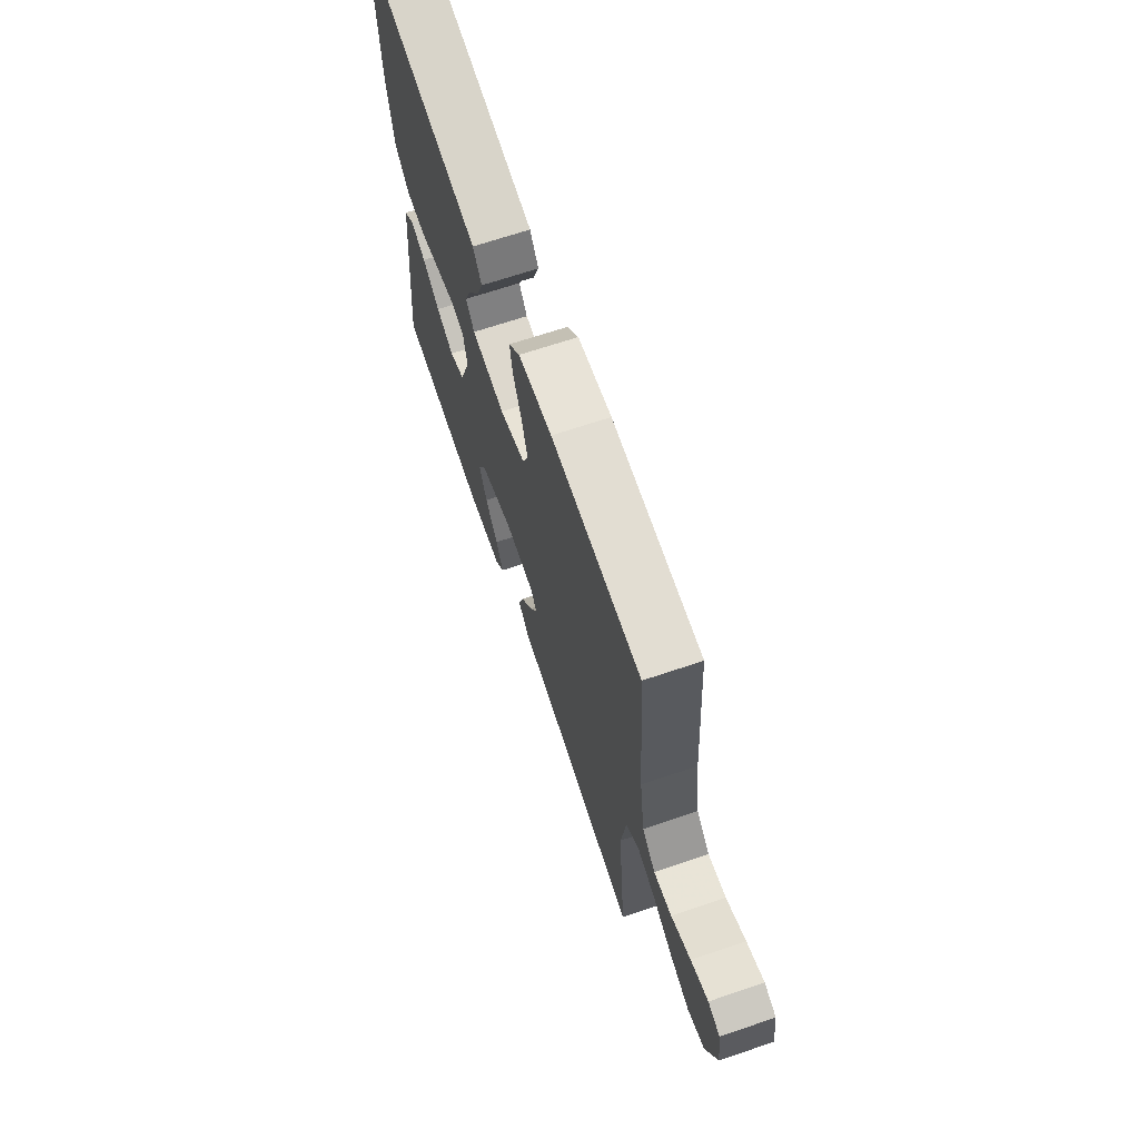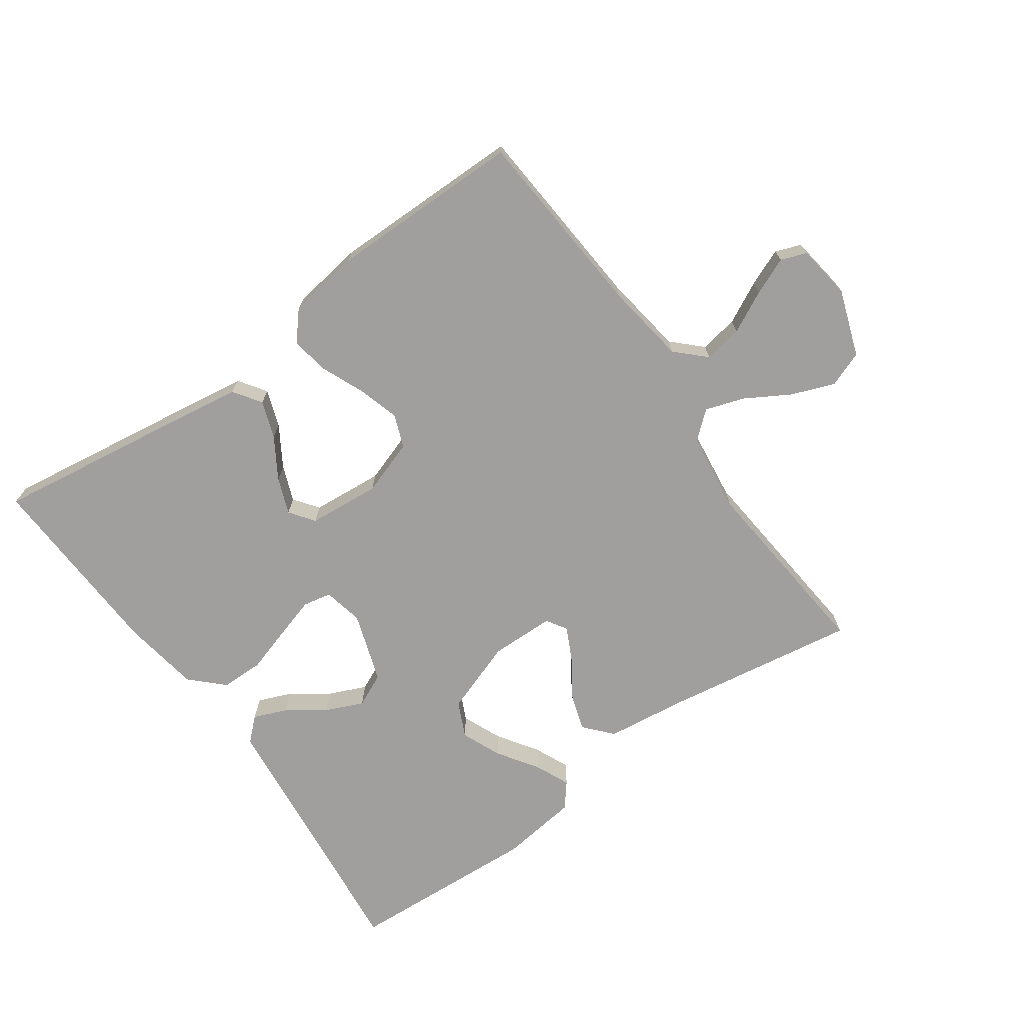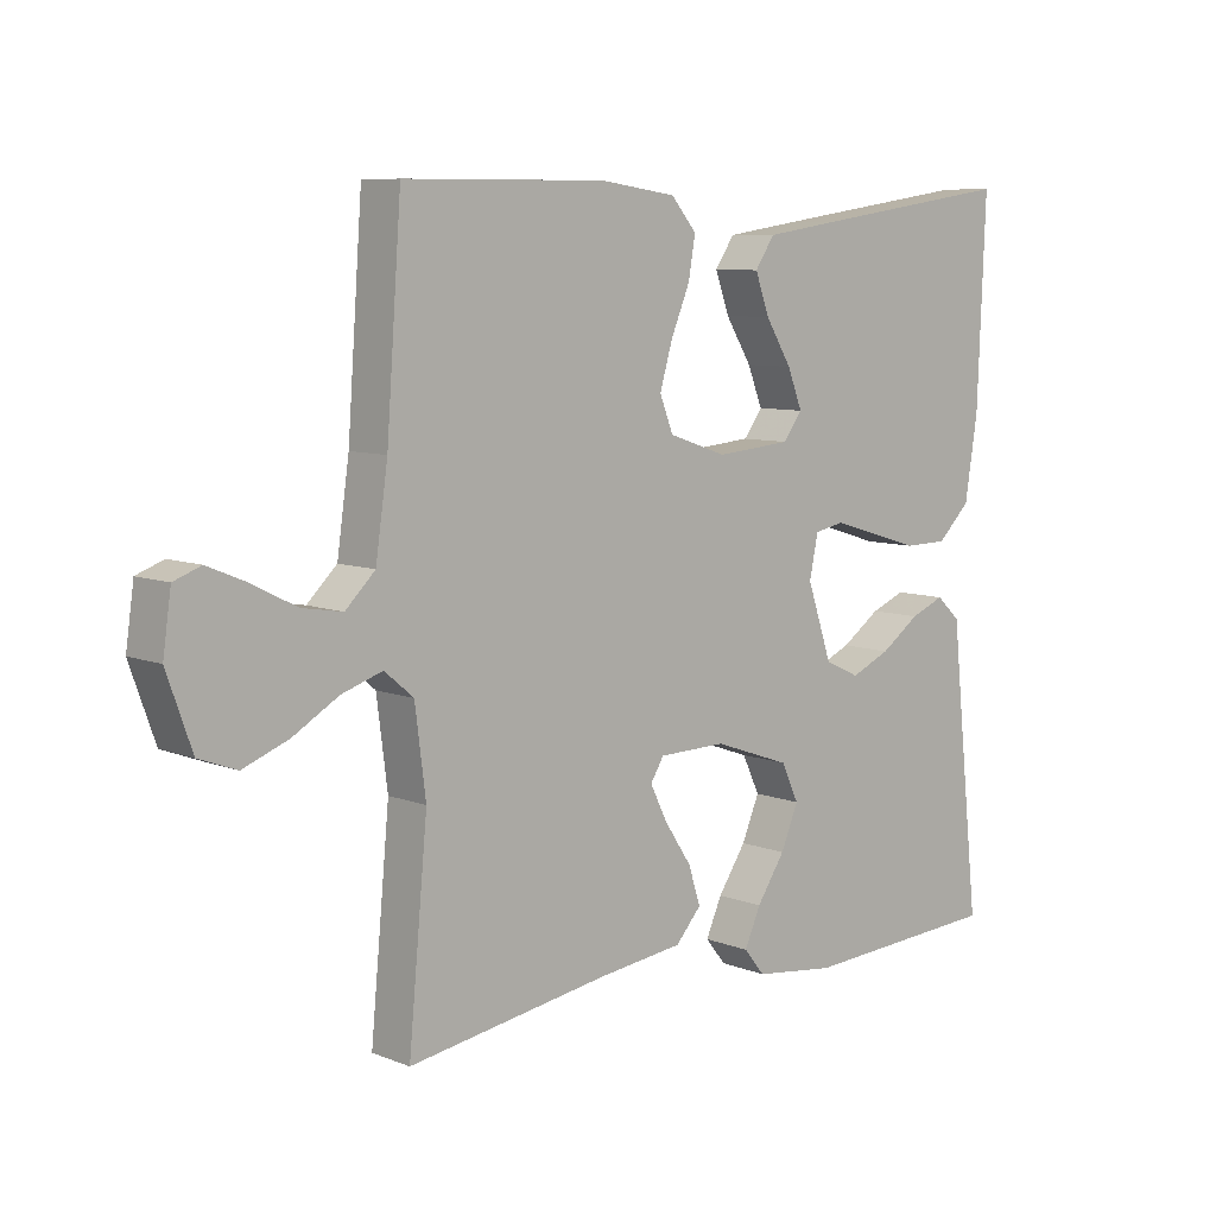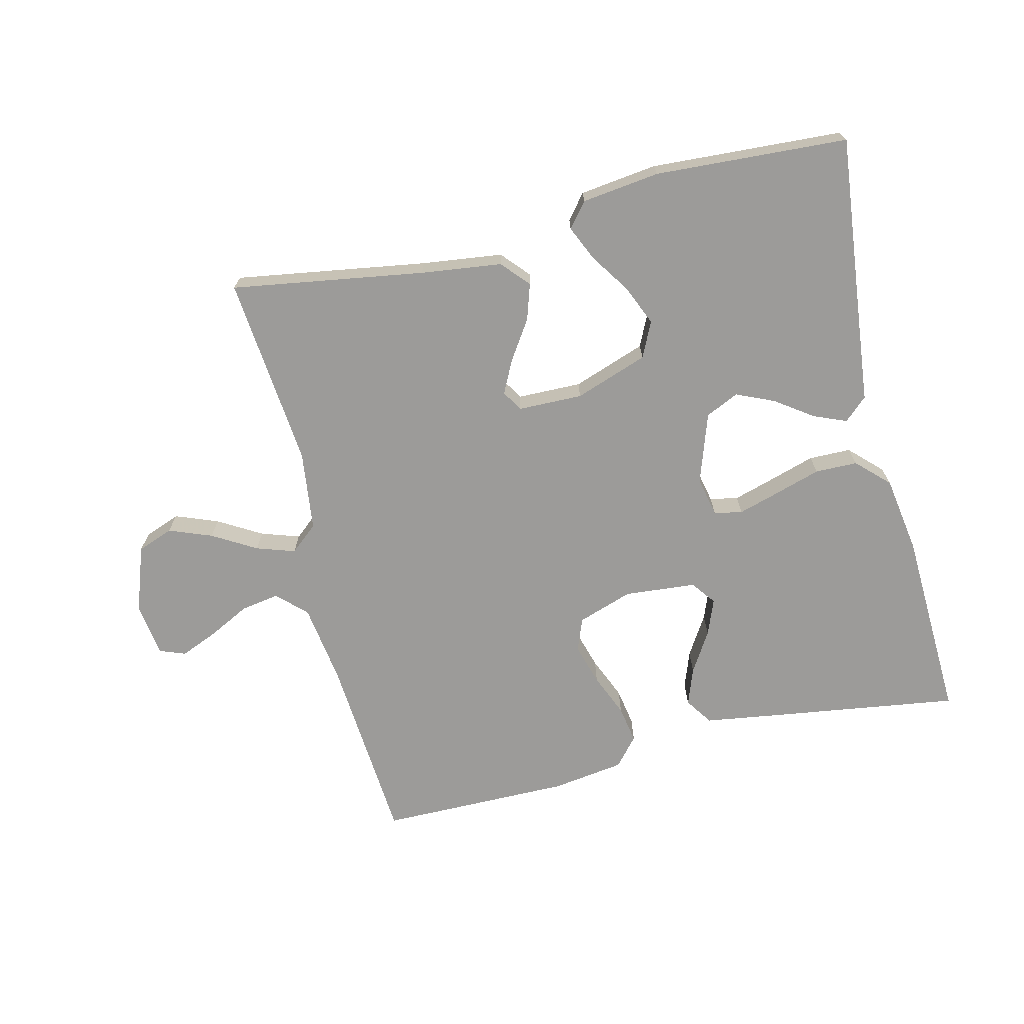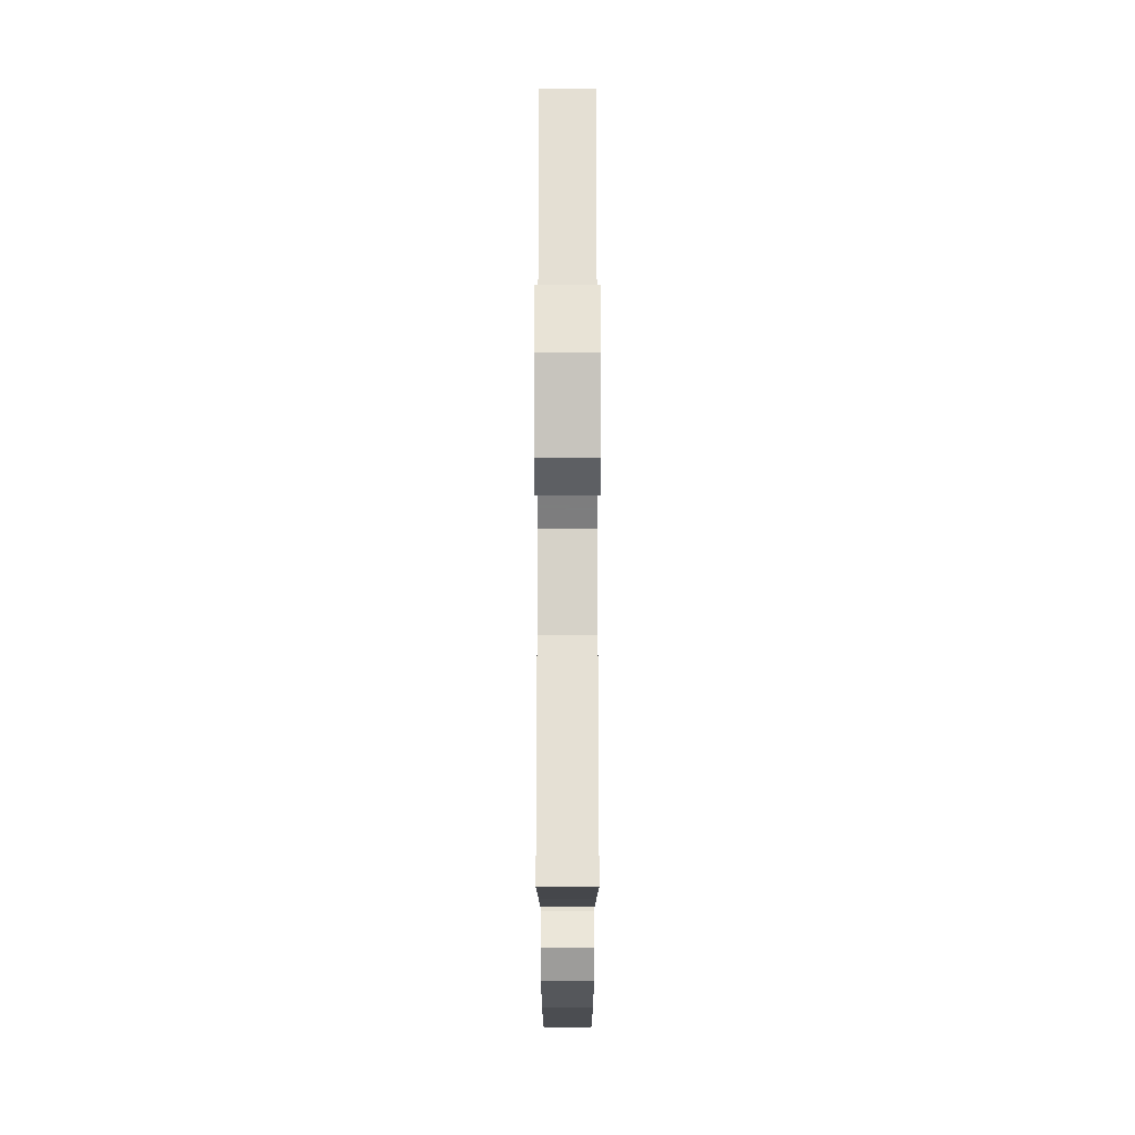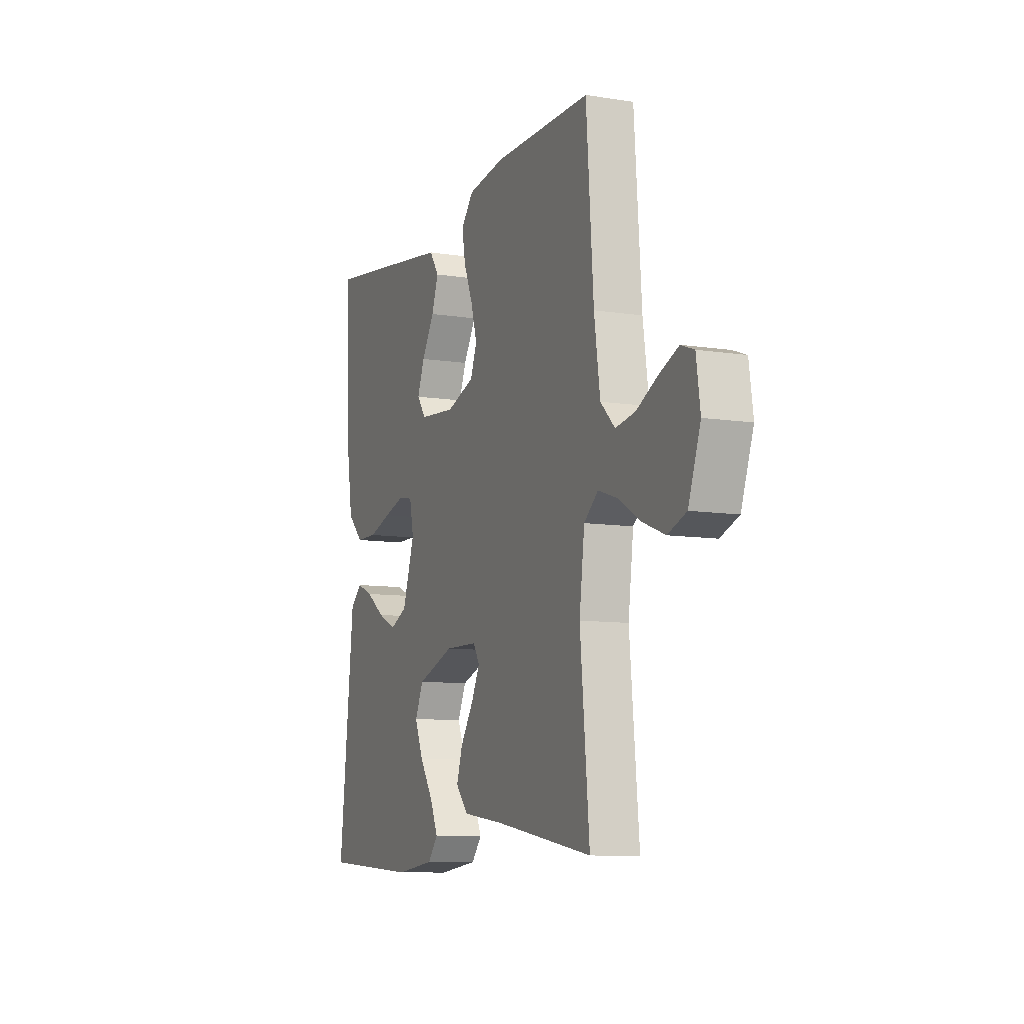
<metadata>
{"format":"obj","ext":"obj","renderer":"f3d","projection":"perspective","resolution":1024,"background":"white","views":[{"elev":67.8,"azim":71.3,"up":"+Z"},{"elev":-71.3,"azim":35.5,"up":"+Y"},{"elev":8.0,"azim":137.2,"up":"+Z"},{"elev":-69.9,"azim":-166.3,"up":"+Y"},{"elev":-19.3,"azim":90.0,"up":"+Z"},{"elev":-9.4,"azim":67.5,"up":"+Z"}]}
</metadata>
<code>
v 0.5 0.07 -0.5
v 0.2 0.07 -0.452
v 0.074 0.07 -0.436
v 0.036 0.07 -0.393
v 0.054 0.07 -0.337
v 0.094 0.07 -0.277
v 0.12 0.07 -0.225
v 0.1 0.07 -0.193
v 0 0.07 -0.191
v -0.114 0.07 -0.231
v -0.14 0.07 -0.286
v -0.114 0.07 -0.348
v -0.072 0.07 -0.411
v -0.048 0.07 -0.465
v -0.079 0.07 -0.503
v -0.2 0.07 -0.518
v -0.5 0.07 -0.5
v -0.467 0.07 -0.2
v -0.454 0.07 -0.078
v -0.418 0.07 -0.045
v -0.367 0.07 -0.066
v -0.309 0.07 -0.107
v -0.25 0.07 -0.133
v -0.198 0.07 -0.109
v -0.161 0.07 0
v -0.174 0.07 0.062
v -0.218 0.07 0.071
v -0.282 0.07 0.052
v -0.354 0.07 0.03
v -0.42 0.07 0.031
v -0.469 0.07 0.079
v -0.488 0.07 0.2
v -0.5 0.07 0.5
v -0.2 0.07 0.456
v -0.087 0.07 0.439
v -0.058 0.07 0.396
v -0.079 0.07 0.338
v -0.118 0.07 0.275
v -0.14 0.07 0.219
v -0.112 0.07 0.181
v 0 0.07 0.171
v 0.086 0.07 0.2
v 0.106 0.07 0.251
v 0.087 0.07 0.316
v 0.059 0.07 0.383
v 0.049 0.07 0.442
v 0.087 0.07 0.486
v 0.2 0.07 0.502
v 0.5 0.07 0.5
v 0.522 0.07 0.2
v 0.54 0.07 0.075
v 0.584 0.07 0.032
v 0.644 0.07 0.042
v 0.709 0.07 0.075
v 0.767 0.07 0.099
v 0.807 0.07 0.084
v 0.819 0.07 0
v 0.782 0.07 -0.104
v 0.726 0.07 -0.125
v 0.659 0.07 -0.099
v 0.591 0.07 -0.059
v 0.531 0.07 -0.039
v 0.488 0.07 -0.075
v 0.472 0.07 -0.2
v 0.5 0 -0.5
v 0.2 0 -0.452
v 0.074 0 -0.436
v 0.036 0 -0.393
v 0.054 0 -0.337
v 0.094 0 -0.277
v 0.12 0 -0.225
v 0.1 0 -0.193
v 0 0 -0.191
v -0.114 0 -0.231
v -0.14 0 -0.286
v -0.114 0 -0.348
v -0.072 0 -0.411
v -0.048 0 -0.465
v -0.079 0 -0.503
v -0.2 0 -0.518
v -0.5 0 -0.5
v -0.467 0 -0.2
v -0.454 0 -0.078
v -0.418 0 -0.045
v -0.367 0 -0.066
v -0.309 0 -0.107
v -0.25 0 -0.133
v -0.198 0 -0.109
v -0.161 0 0
v -0.174 0 0.062
v -0.218 0 0.071
v -0.282 0 0.052
v -0.354 0 0.03
v -0.42 0 0.031
v -0.469 0 0.079
v -0.488 0 0.2
v -0.5 0 0.5
v -0.2 0 0.456
v -0.087 0 0.439
v -0.058 0 0.396
v -0.079 0 0.338
v -0.118 0 0.275
v -0.14 0 0.219
v -0.112 0 0.181
v 0 0 0.171
v 0.086 0 0.2
v 0.106 0 0.251
v 0.087 0 0.316
v 0.059 0 0.383
v 0.049 0 0.442
v 0.087 0 0.486
v 0.2 0 0.502
v 0.5 0 0.5
v 0.522 0 0.2
v 0.54 0 0.075
v 0.584 0 0.032
v 0.644 0 0.042
v 0.709 0 0.075
v 0.767 0 0.099
v 0.807 0 0.084
v 0.819 0 0
v 0.782 0 -0.104
v 0.726 0 -0.125
v 0.659 0 -0.099
v 0.591 0 -0.059
v 0.531 0 -0.039
v 0.488 0 -0.075
v 0.472 0 -0.2
f 59 60 61
f 58 59 61
f 57 58 61
f 56 57 61
f 55 56 61
f 54 55 61
f 53 54 61
f 52 53 61 62
f 51 52 62 63
f 48 49 50
f 47 48 50
f 46 47 50
f 45 46 50
f 44 45 50
f 50 51 63
f 44 50 63
f 43 44 63
f 36 37 38
f 35 36 38
f 34 35 38
f 33 34 38
f 32 33 38
f 31 32 38
f 30 31 38
f 29 30 38
f 28 29 38
f 27 28 38 39
f 26 27 39 40
f 20 21 22
f 19 20 22
f 18 19 22
f 17 18 22
f 16 17 22
f 15 16 22
f 14 15 22
f 13 14 22
f 12 13 22
f 11 12 22 23
f 10 11 23 24
f 4 5 6
f 3 4 6
f 2 3 6
f 2 6 7
f 1 2 7
f 64 1 7
f 64 7 8
f 63 64 8
f 43 63 8
f 42 43 8
f 41 42 8 9
f 40 41 9
f 26 40 9
f 25 26 9
f 9 10 24 25
f 125 124 123
f 125 123 122
f 125 122 121
f 125 121 120
f 125 120 119
f 125 119 118
f 125 118 117
f 126 125 117 116
f 127 126 116 115
f 114 113 112
f 114 112 111
f 114 111 110
f 114 110 109
f 114 109 108
f 127 115 114
f 127 114 108
f 127 108 107
f 102 101 100
f 102 100 99
f 102 99 98
f 102 98 97
f 102 97 96
f 102 96 95
f 102 95 94
f 102 94 93
f 102 93 92
f 103 102 92 91
f 104 103 91 90
f 86 85 84
f 86 84 83
f 86 83 82
f 86 82 81
f 86 81 80
f 86 80 79
f 86 79 78
f 86 78 77
f 86 77 76
f 87 86 76 75
f 88 87 75 74
f 70 69 68
f 70 68 67
f 70 67 66
f 71 70 66
f 71 66 65
f 71 65 128
f 72 71 128
f 72 128 127
f 72 127 107
f 72 107 106
f 73 72 106 105
f 73 105 104
f 73 104 90
f 73 90 89
f 89 88 74 73
f 1 65 66 2
f 2 66 67 3
f 3 67 68 4
f 4 68 69 5
f 5 69 70 6
f 6 70 71 7
f 7 71 72 8
f 8 72 73 9
f 9 73 74 10
f 10 74 75 11
f 11 75 76 12
f 12 76 77 13
f 13 77 78 14
f 14 78 79 15
f 15 79 80 16
f 16 80 81 17
f 17 81 82 18
f 18 82 83 19
f 19 83 84 20
f 20 84 85 21
f 21 85 86 22
f 22 86 87 23
f 23 87 88 24
f 24 88 89 25
f 25 89 90 26
f 26 90 91 27
f 27 91 92 28
f 28 92 93 29
f 29 93 94 30
f 30 94 95 31
f 31 95 96 32
f 32 96 97 33
f 33 97 98 34
f 34 98 99 35
f 35 99 100 36
f 36 100 101 37
f 37 101 102 38
f 38 102 103 39
f 39 103 104 40
f 40 104 105 41
f 41 105 106 42
f 42 106 107 43
f 43 107 108 44
f 44 108 109 45
f 45 109 110 46
f 46 110 111 47
f 47 111 112 48
f 48 112 113 49
f 49 113 114 50
f 50 114 115 51
f 51 115 116 52
f 52 116 117 53
f 53 117 118 54
f 54 118 119 55
f 55 119 120 56
f 56 120 121 57
f 57 121 122 58
f 58 122 123 59
f 59 123 124 60
f 60 124 125 61
f 61 125 126 62
f 62 126 127 63
f 63 127 128 64
f 64 128 65 1

</code>
